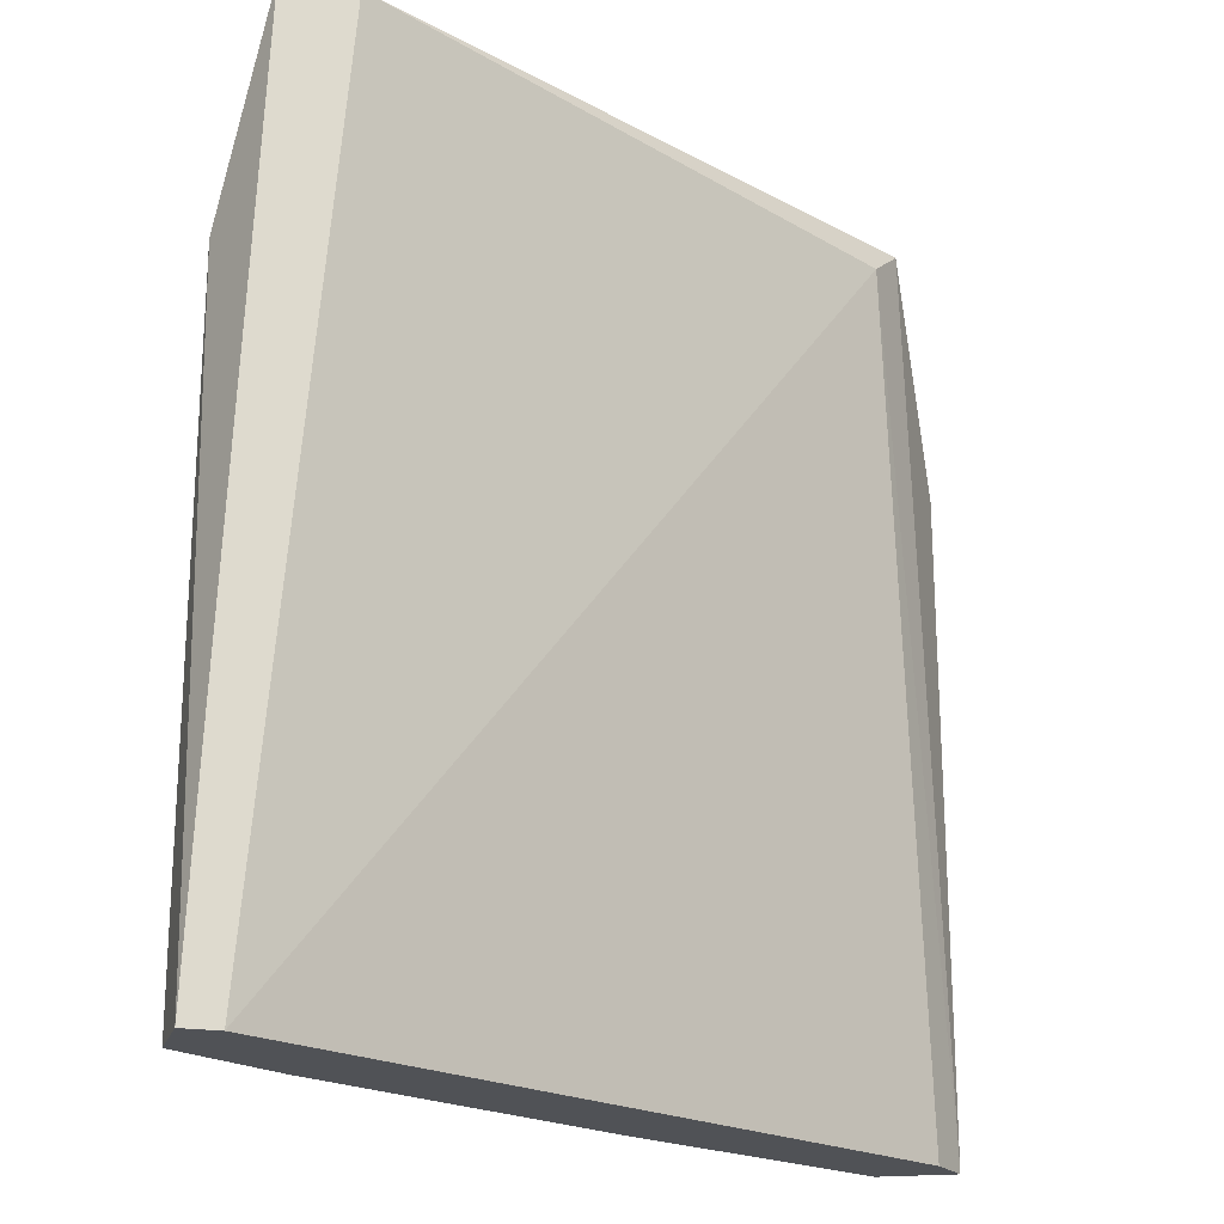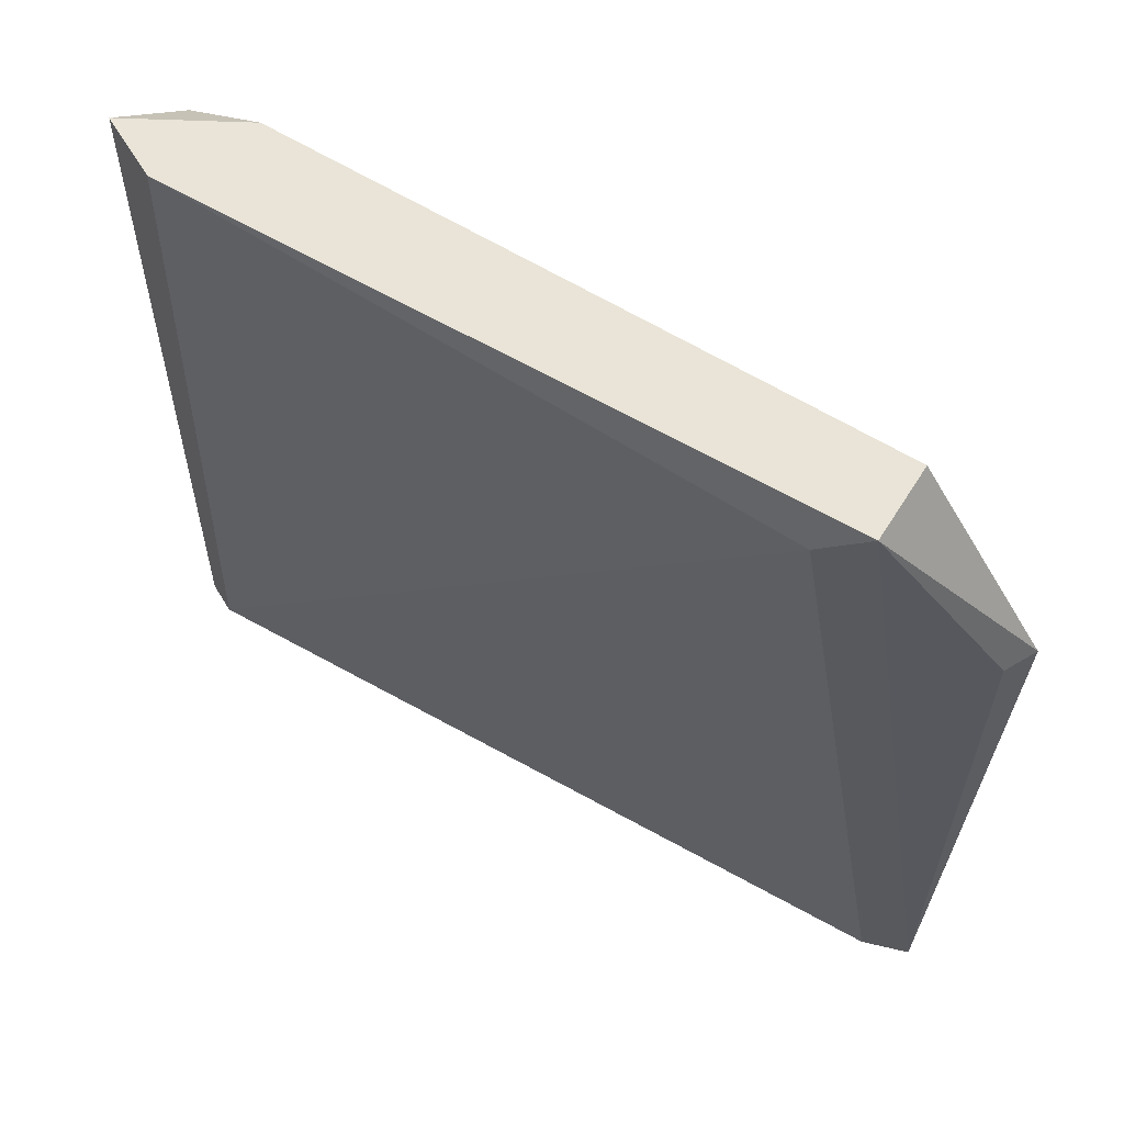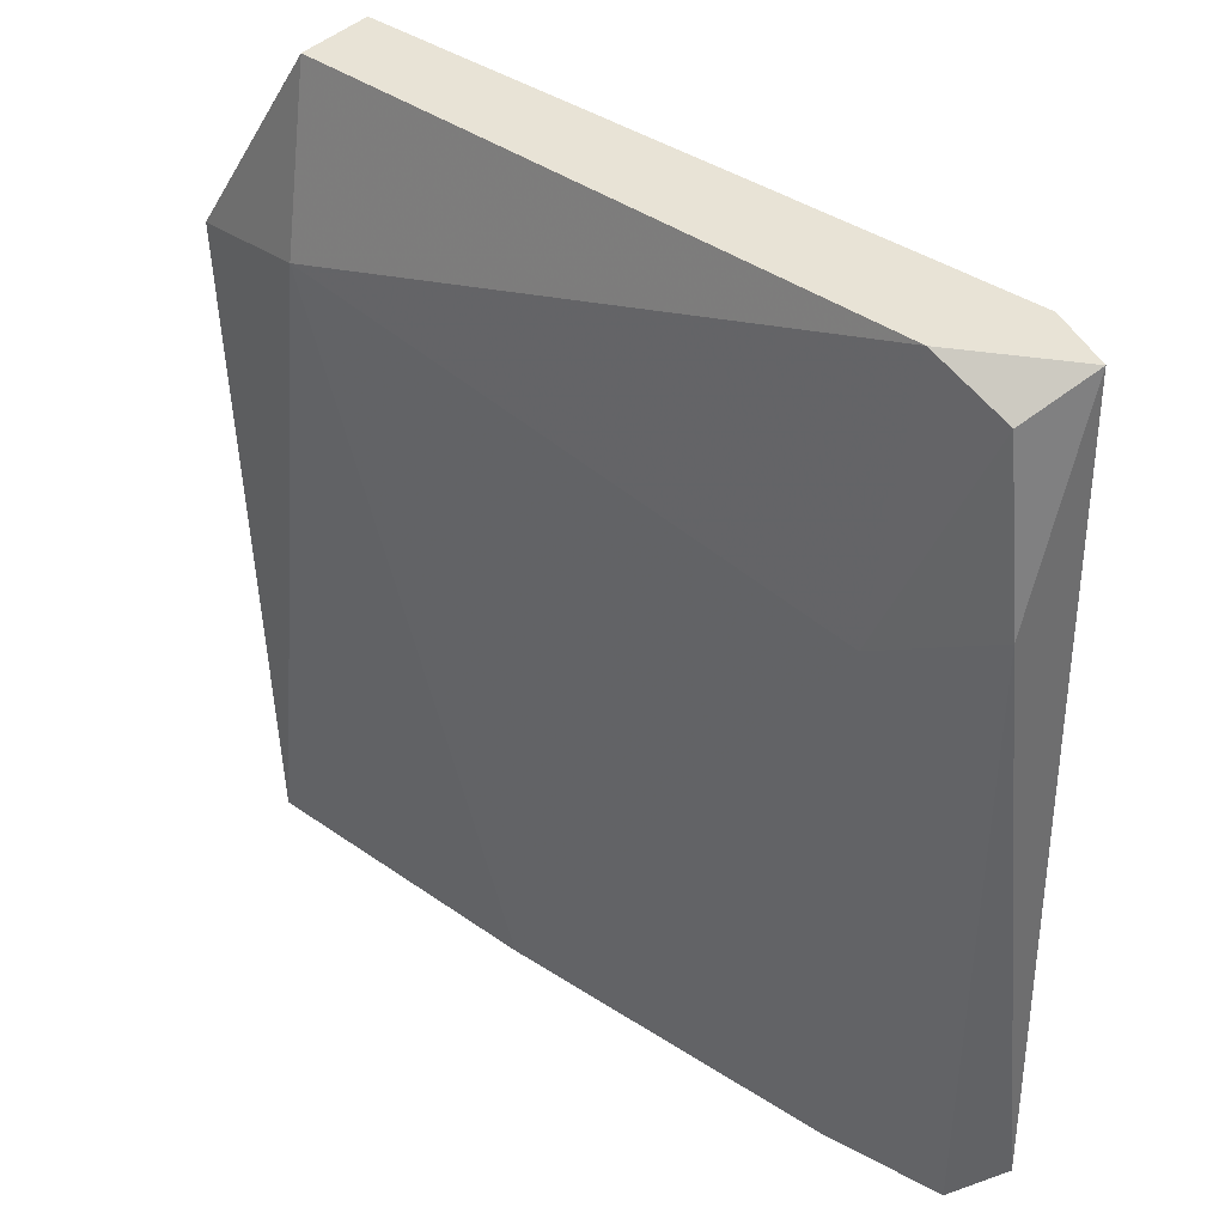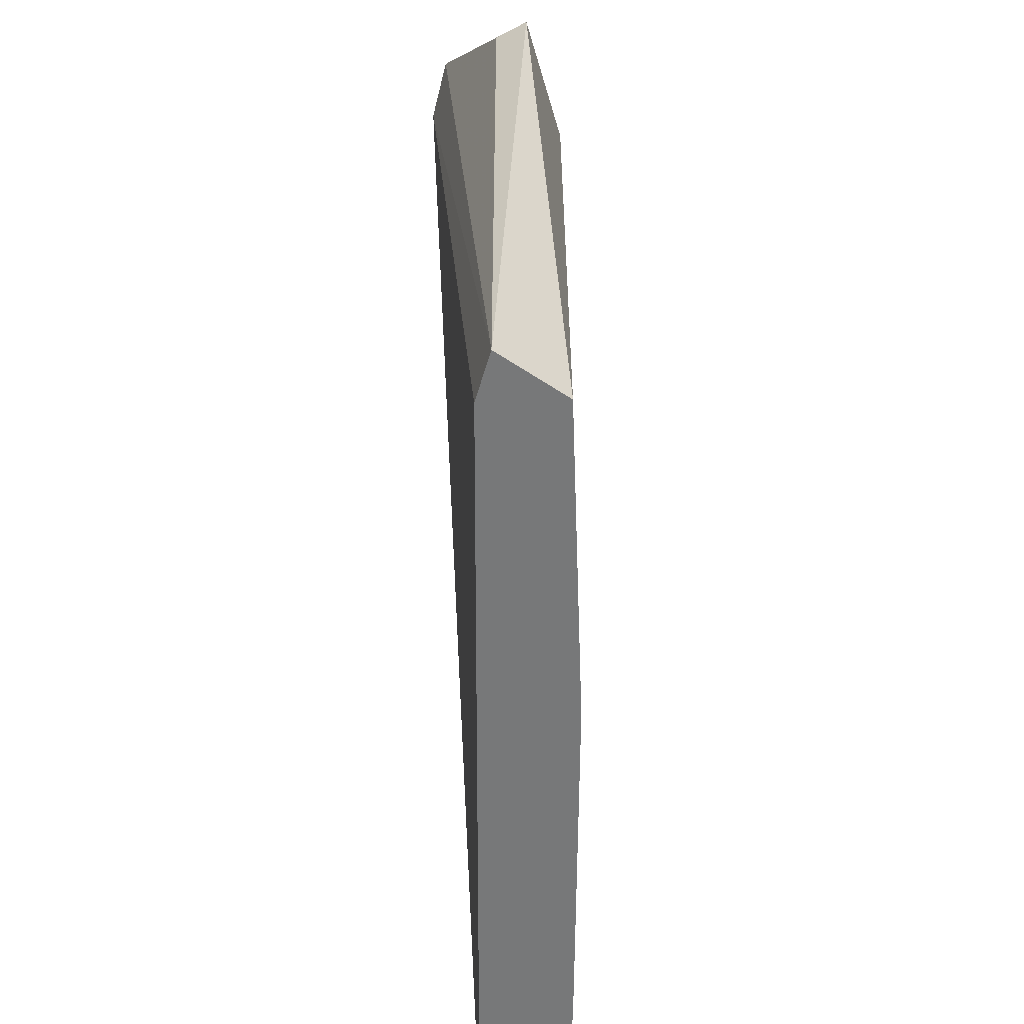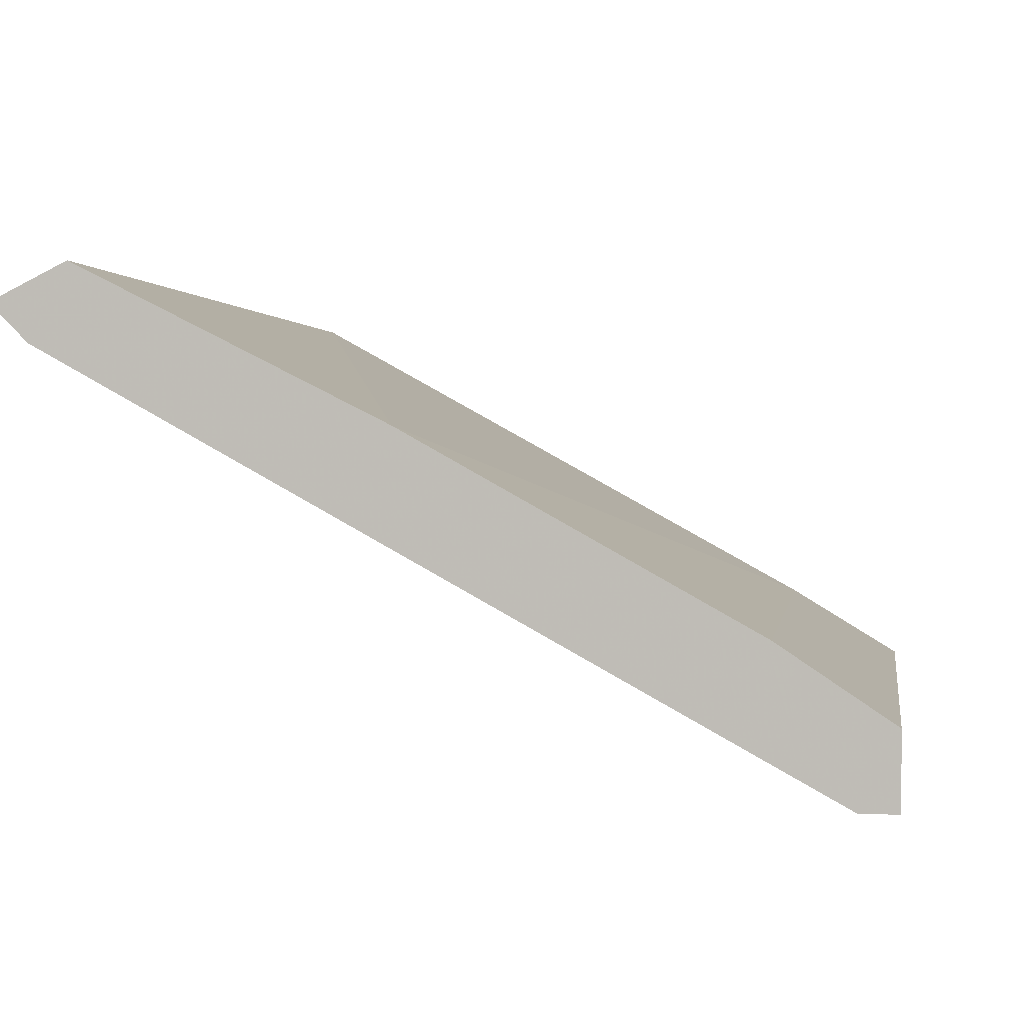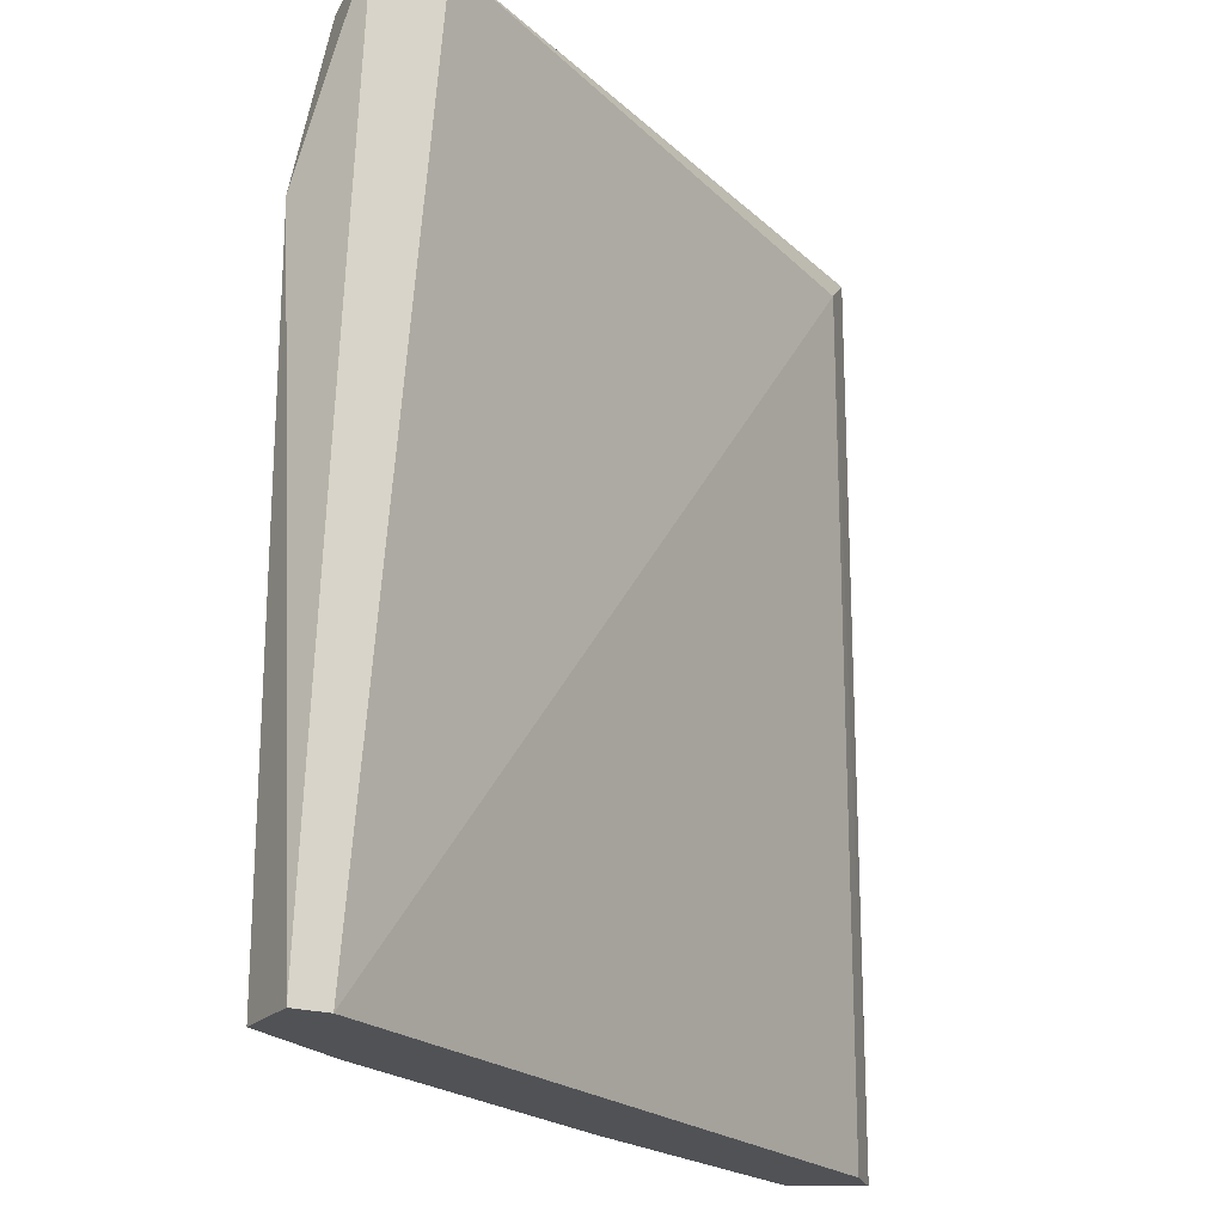
<metadata>
{"format":"obj","ext":"obj","renderer":"f3d","projection":"perspective","resolution":1024,"background":"white","views":[{"elev":-20.9,"azim":-15.9,"up":"+Z"},{"elev":61.1,"azim":58.6,"up":"+Z"},{"elev":41.5,"azim":-113.1,"up":"+Z"},{"elev":-57.4,"azim":118.7,"up":"+Z"},{"elev":2.1,"azim":-171.4,"up":"+Y"},{"elev":-20.9,"azim":-29.6,"up":"+Z"}]}
</metadata>
<code>
v -0.9356 0.03205 0.06516
v -0.8729 0.06907 0.1193
v -0.8729 0.06622 0.1193
v -0.9328 0.03205 0.1364
v -0.9271 0.04344 0.1136
v -0.8787 0.06907 0.06516
v -0.8815 0.05483 0.1335
v -0.8758 0.06337 0.06516
v -0.9356 0.03775 0.06516
v -0.8844 0.06622 0.1221
v -0.9328 0.03205 0.06516
v -0.9271 0.03205 0.1364
v -0.8815 0.06337 0.1364
v -0.9328 0.03775 0.1335
v -0.9014 0.05768 0.06516
v -0.9356 0.03775 0.1193
v -0.8729 0.06622 0.06516
v -0.8787 0.05767 0.1364
v -0.9271 0.0406 0.1364
v -0.9271 0.04344 0.06516
f 15 9 20
f 1 6 8
f 6 1 9
f 2 6 10
f 4 1 11
f 1 8 11
f 8 7 11
f 4 11 12
f 11 7 12
f 2 10 13
f 4 12 13
f 6 9 15
f 5 10 15
f 10 6 15
f 1 4 16
f 9 1 16
f 5 9 16
f 4 14 16
f 14 5 16
f 2 3 17
f 6 2 17
f 7 8 17
f 8 6 17
f 3 2 18
f 12 7 18
f 2 13 18
f 13 12 18
f 17 3 18
f 7 17 18
f 10 5 19
f 4 13 19
f 13 10 19
f 14 4 19
f 5 14 19
f 9 5 20
f 5 15 20

</code>
